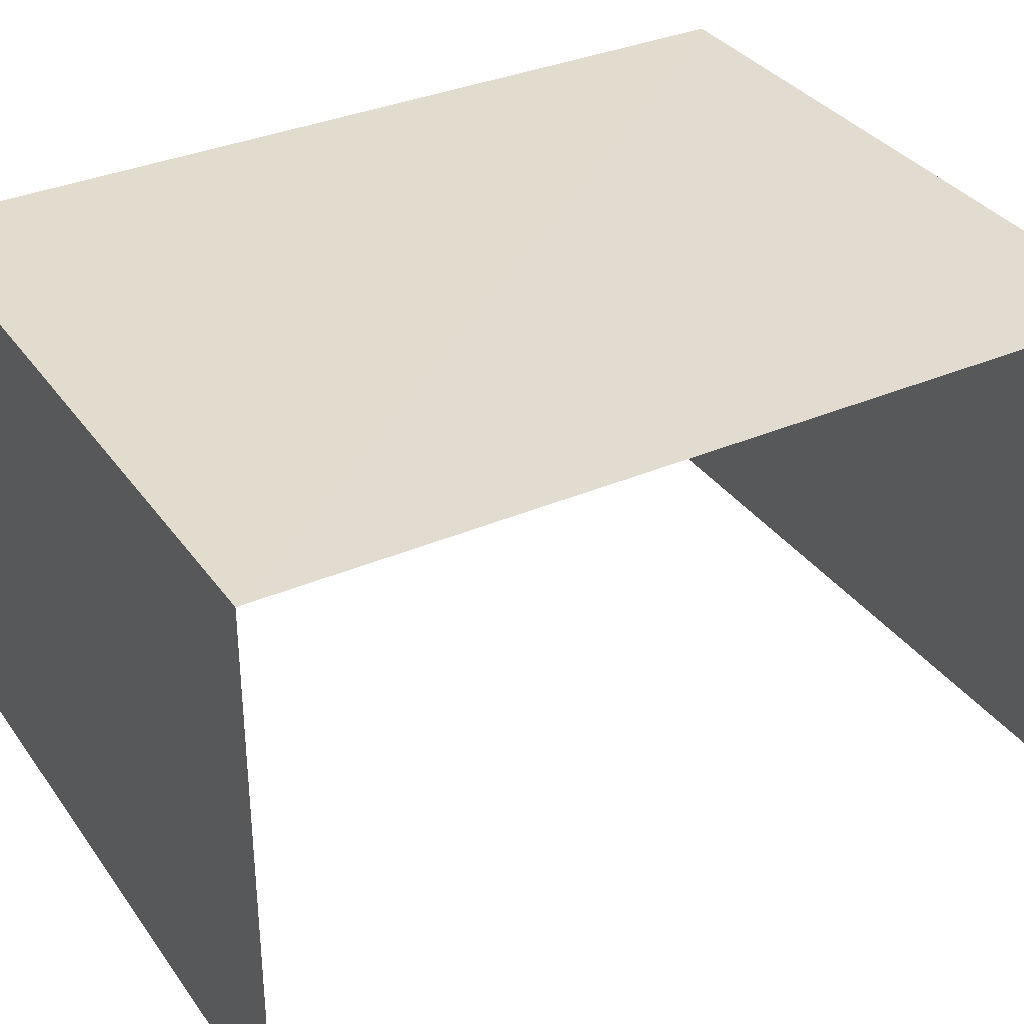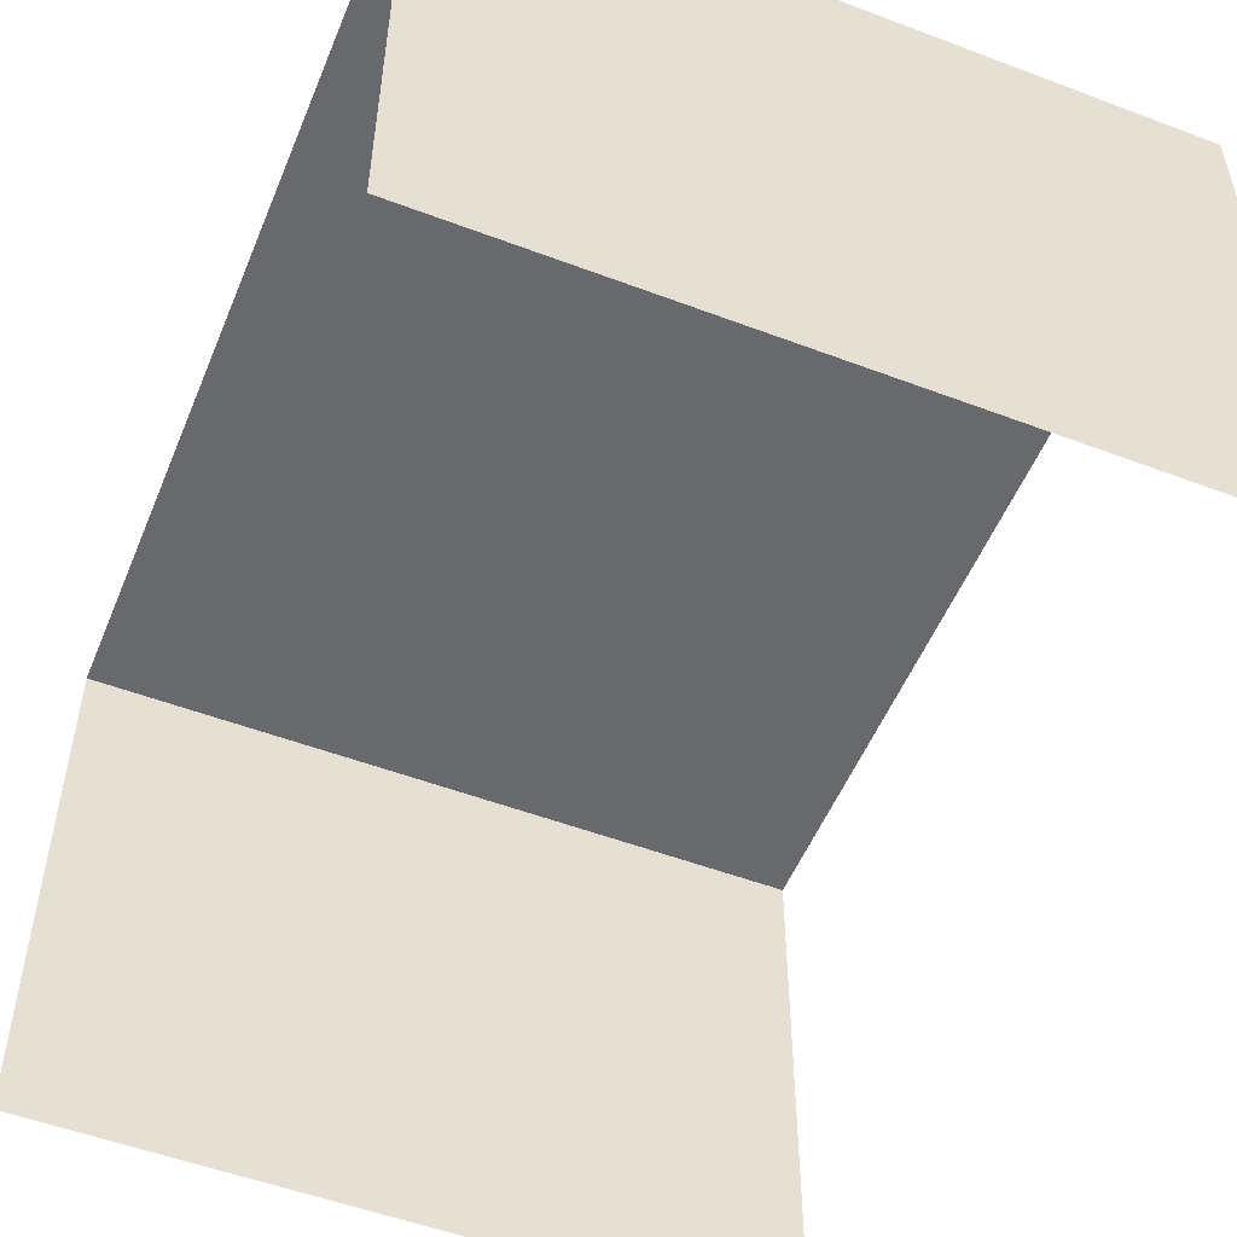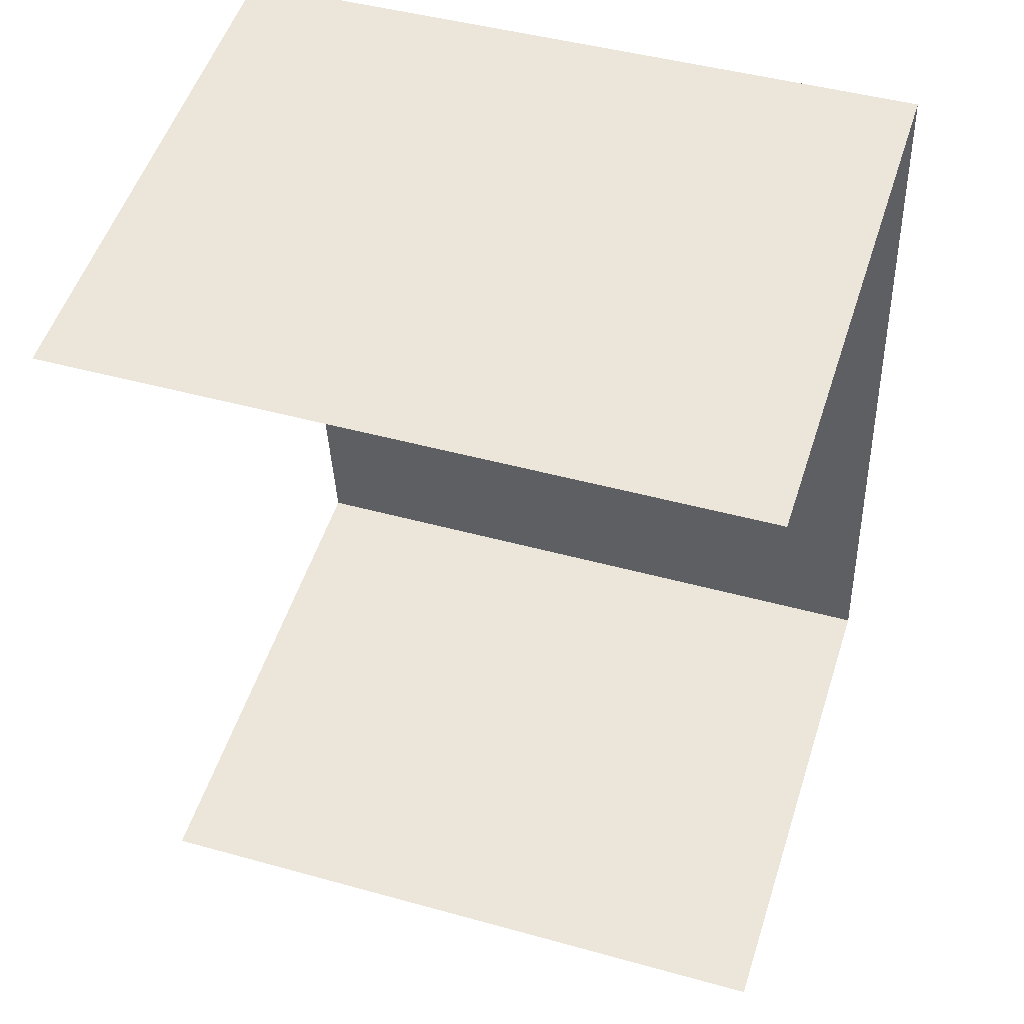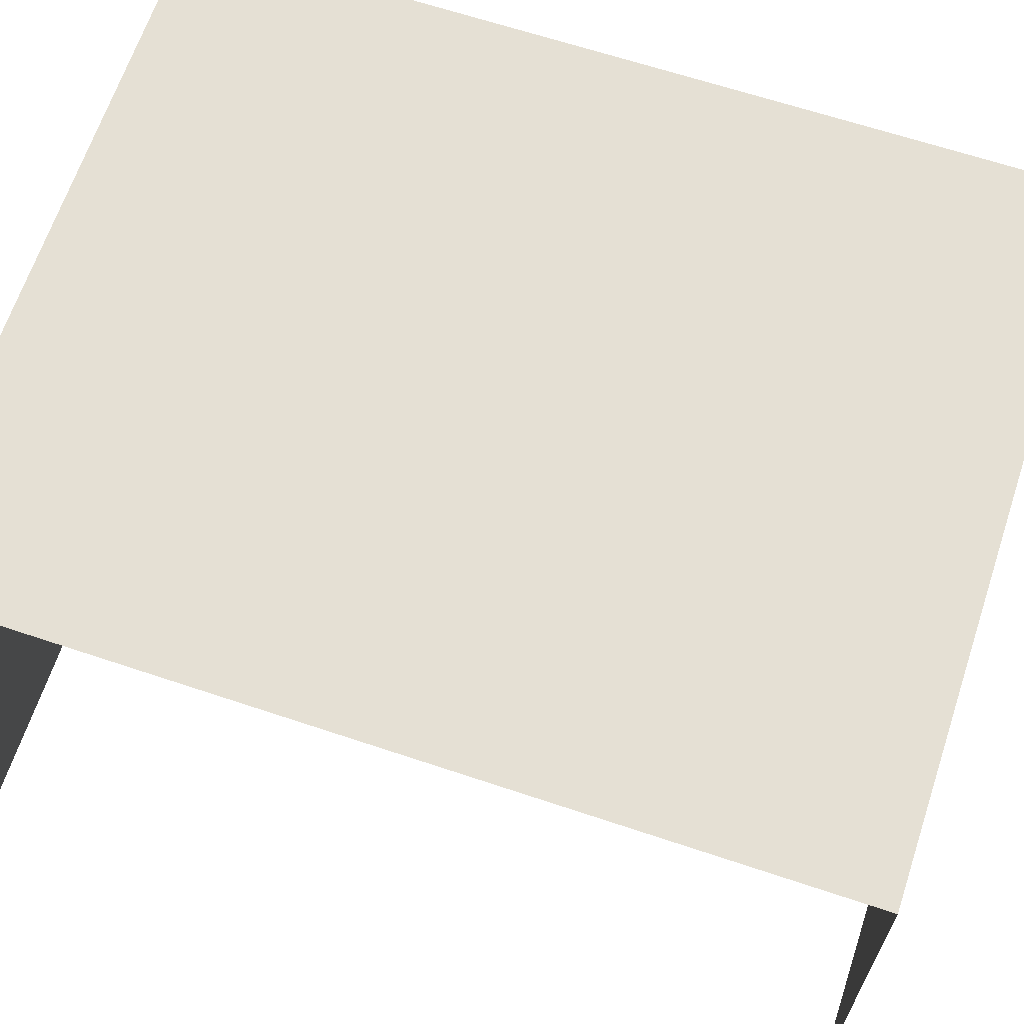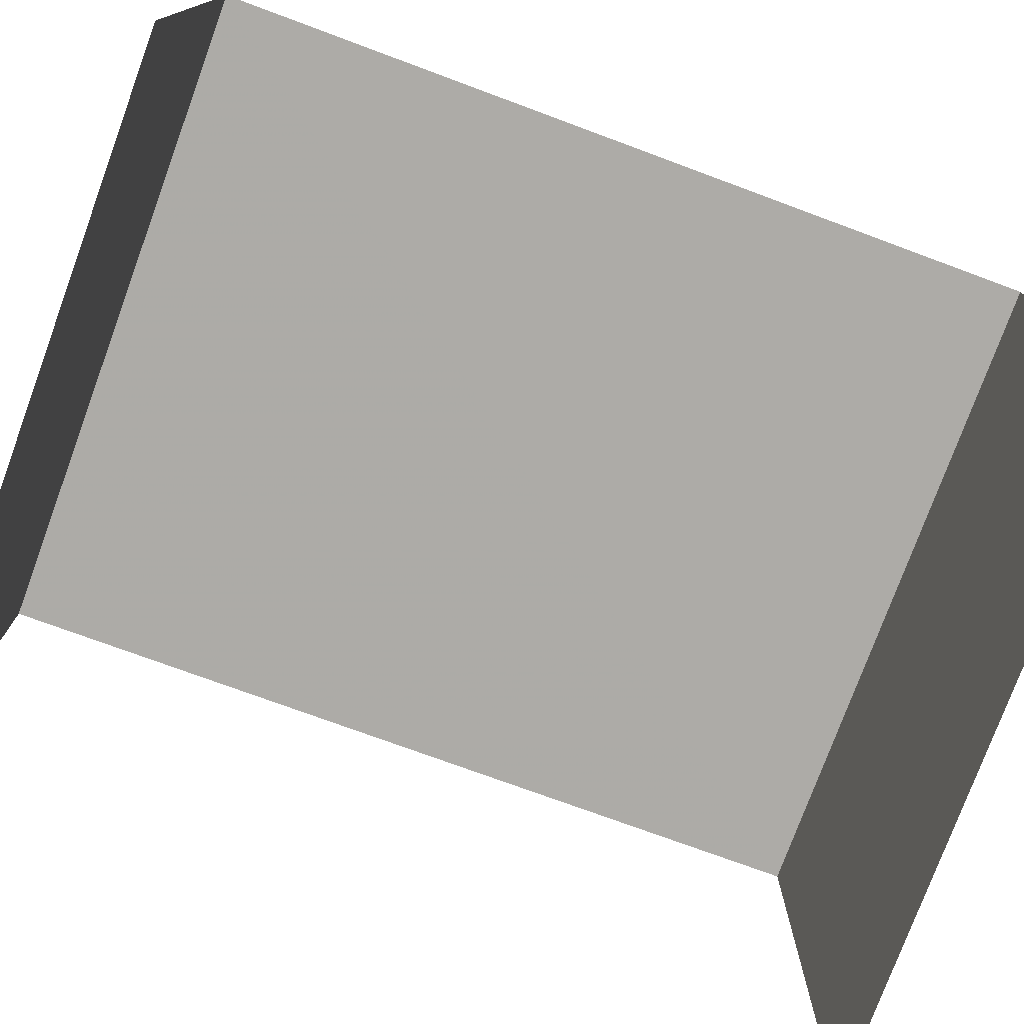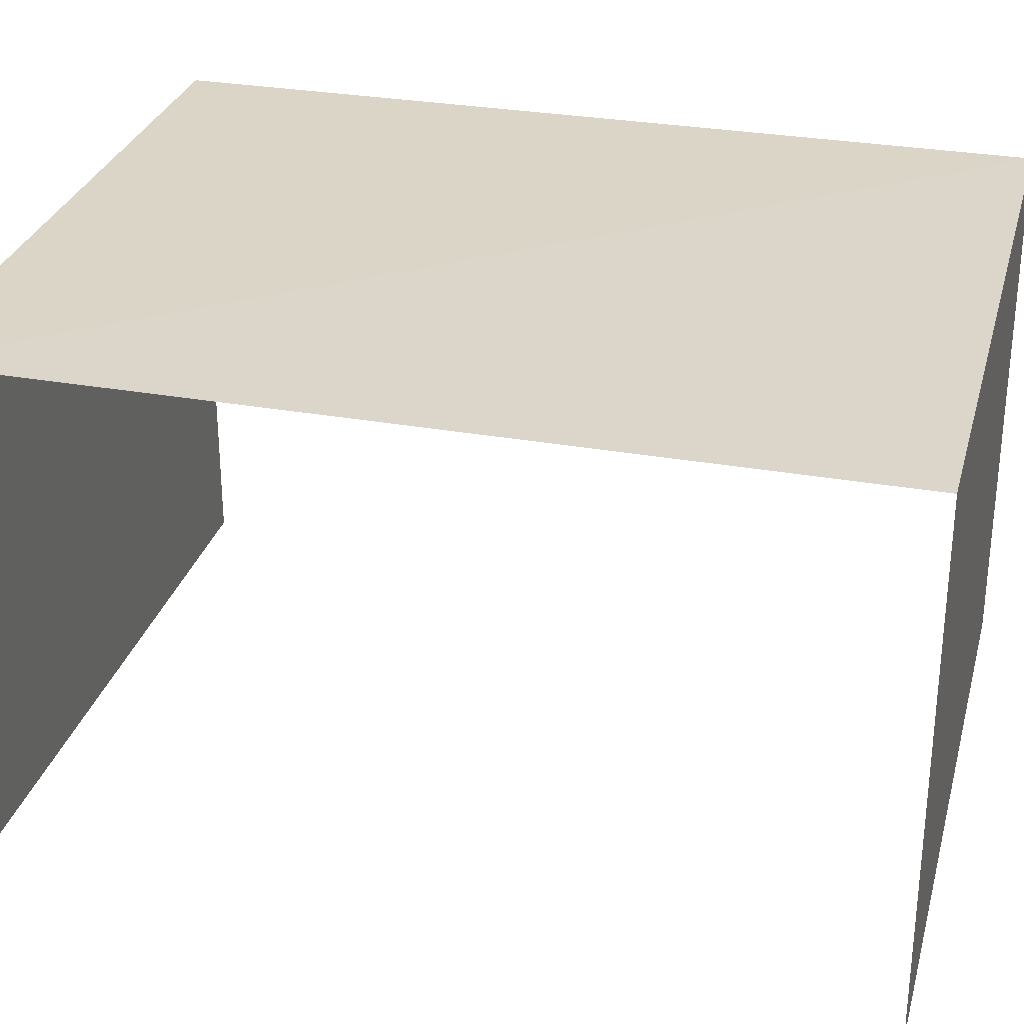
<metadata>
{"format":"obj","ext":"obj","renderer":"f3d","projection":"perspective","resolution":1024,"background":"white","views":[{"elev":34.2,"azim":-122.5,"up":"+Z"},{"elev":-52.7,"azim":-24.4,"up":"+Z"},{"elev":52.9,"azim":-162.4,"up":"+Y"},{"elev":65.6,"azim":106.2,"up":"+Z"},{"elev":-76.4,"azim":-112.4,"up":"+Z"},{"elev":29.6,"azim":102.3,"up":"+Z"}]}
</metadata>
<code>
v -3.723e+05 -1.046e+05 28.26
v -3.723e+05 -1.046e+05 28.26
v -3.723e+05 -1.046e+05 28.26
v -3.723e+05 -1.046e+05 28.26
v -3.723e+05 -1.046e+05 33.16
v -3.723e+05 -1.046e+05 33.16
v -3.723e+05 -1.046e+05 33.16
v -3.723e+05 -1.046e+05 33.16
f 1 2 3
f 1 4 2
f 8 2 4
f 8 5 2
f 7 1 3
f 7 6 1
f 5 6 7
f 5 8 6
f 8 4 1
f 6 8 1
f 7 3 2
f 5 7 2

</code>
